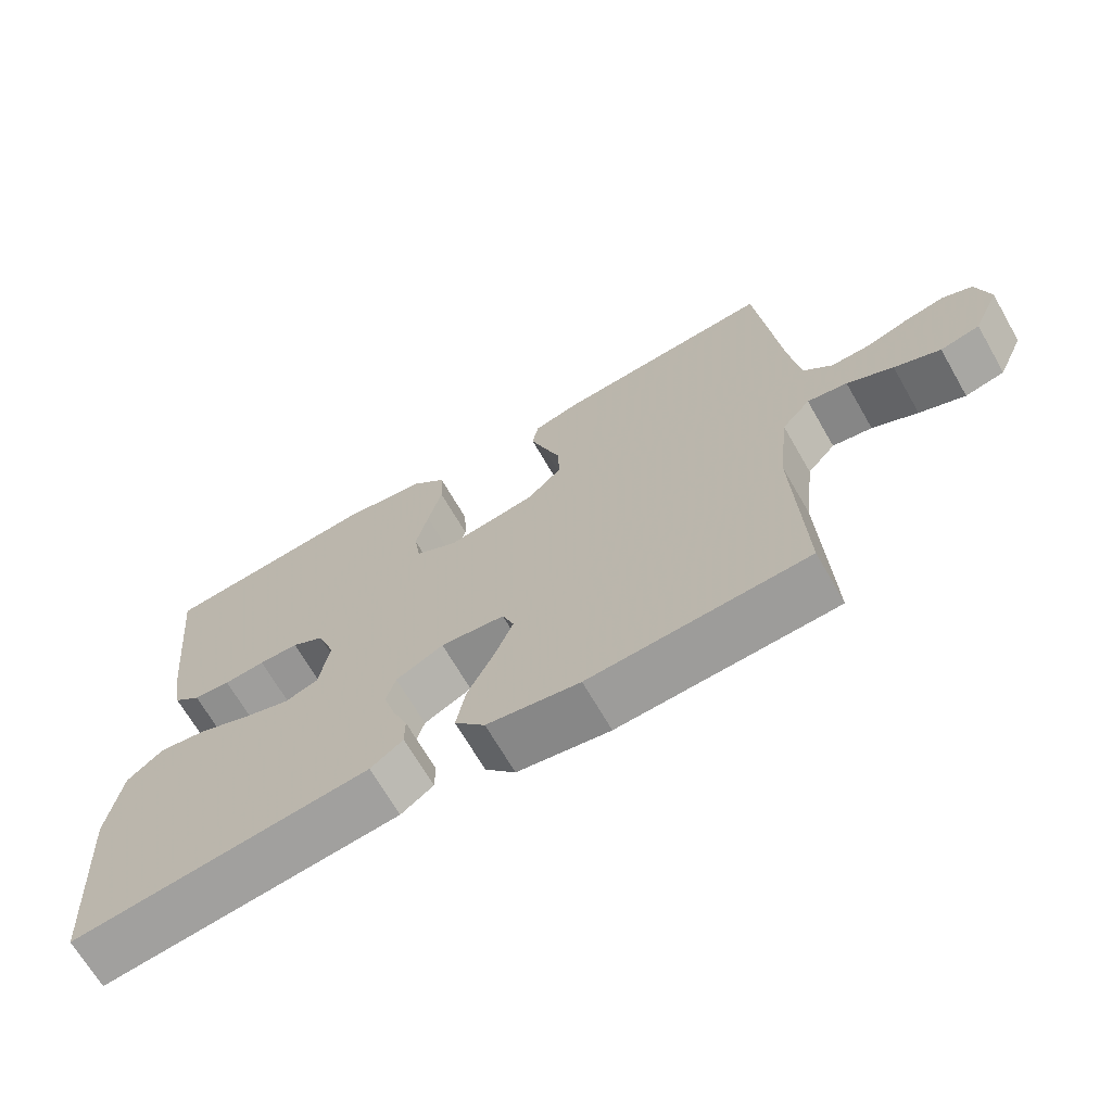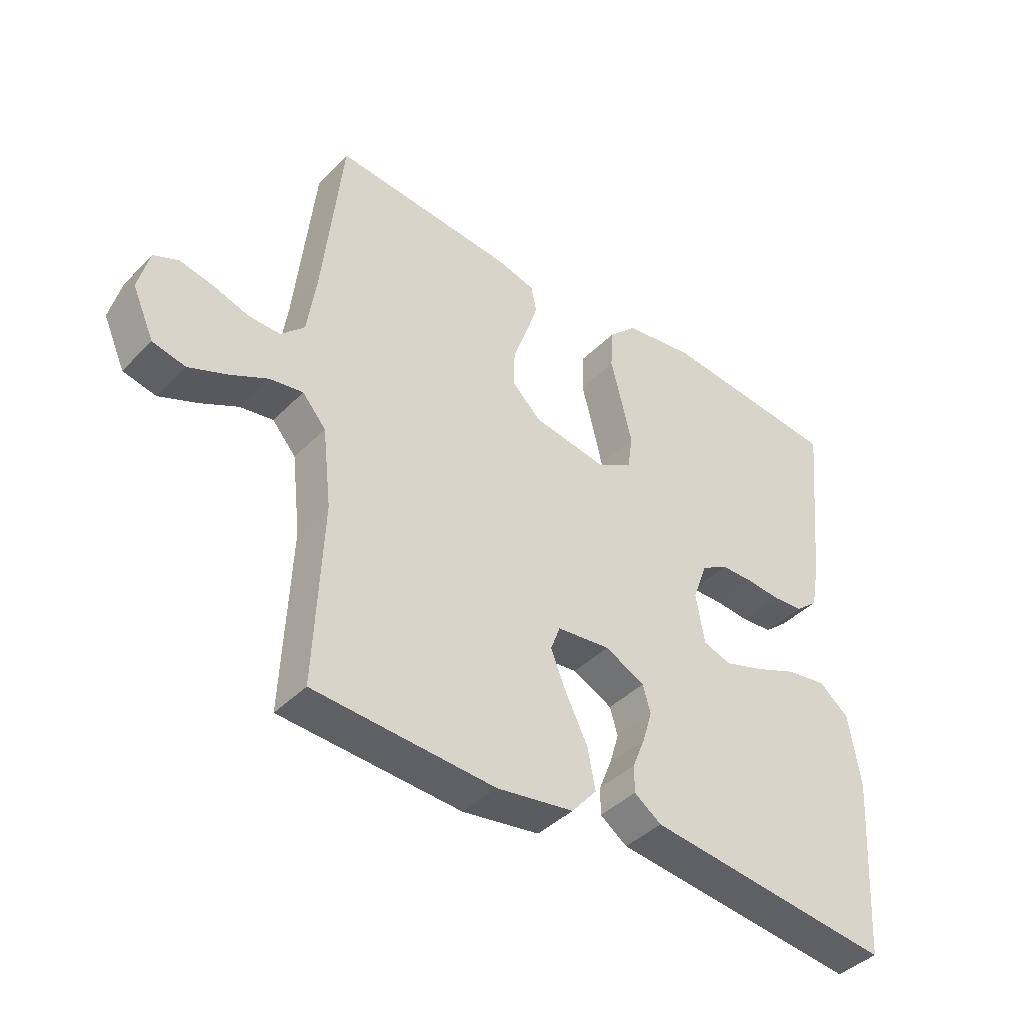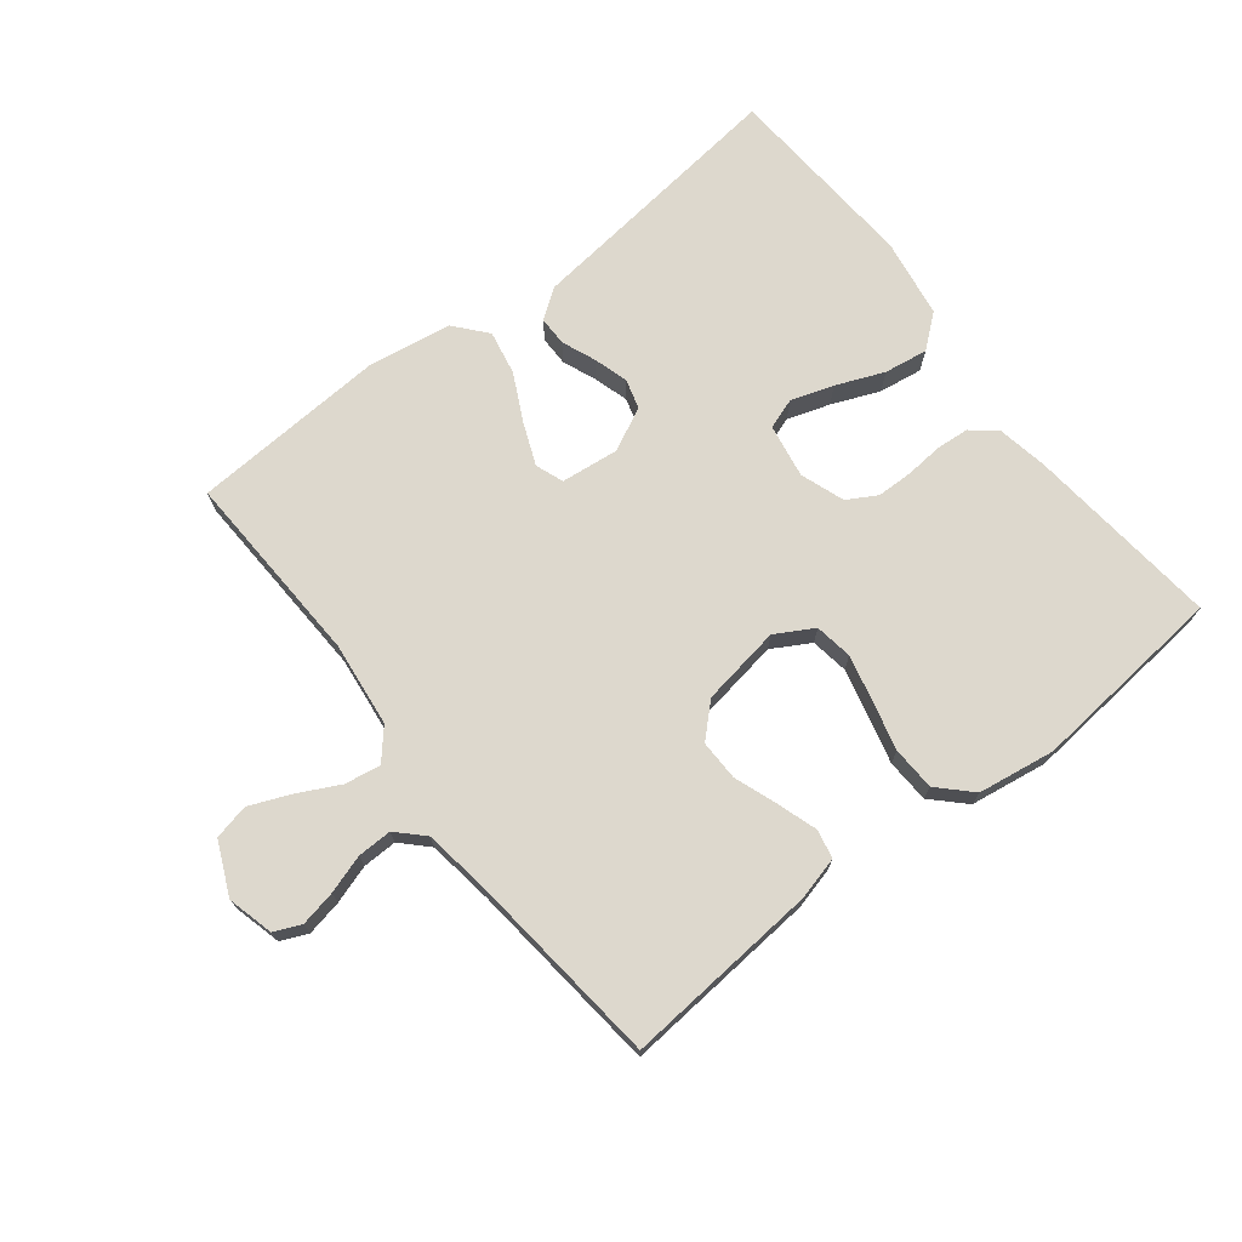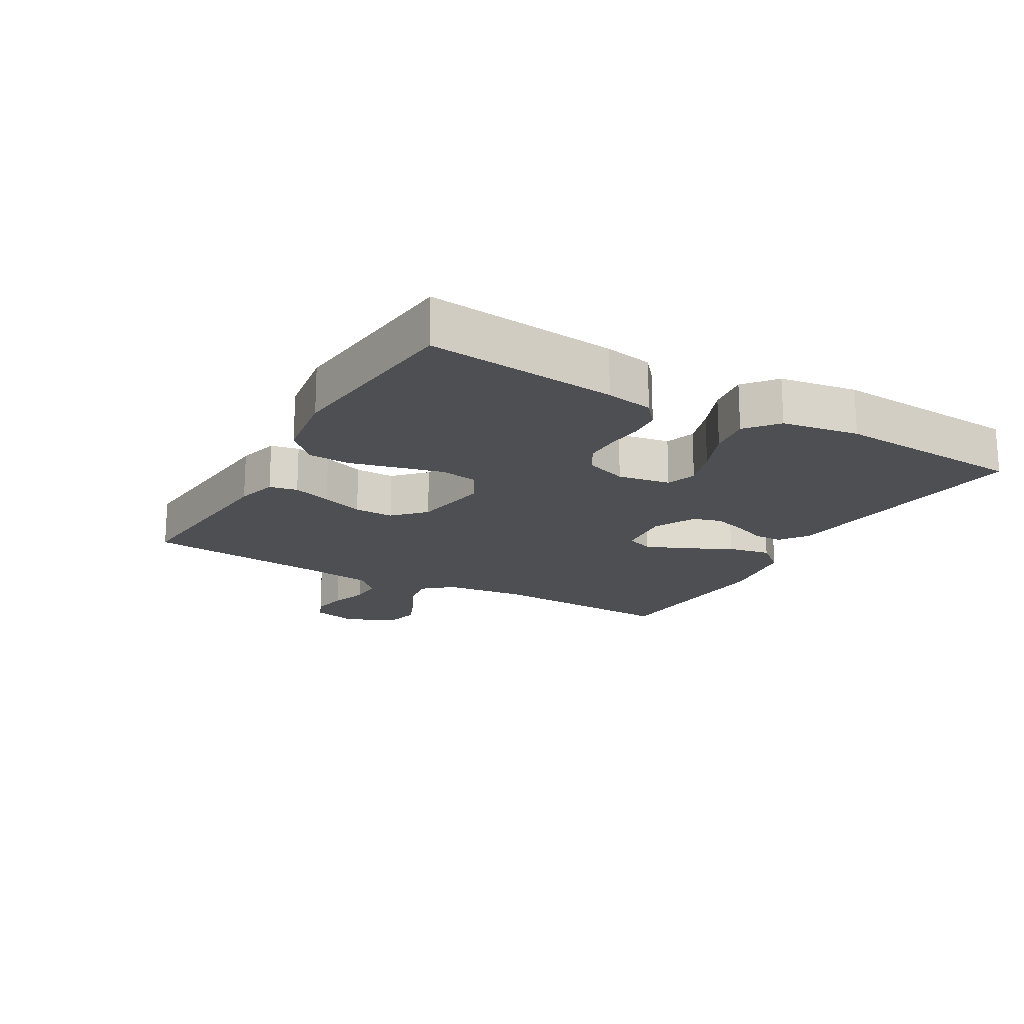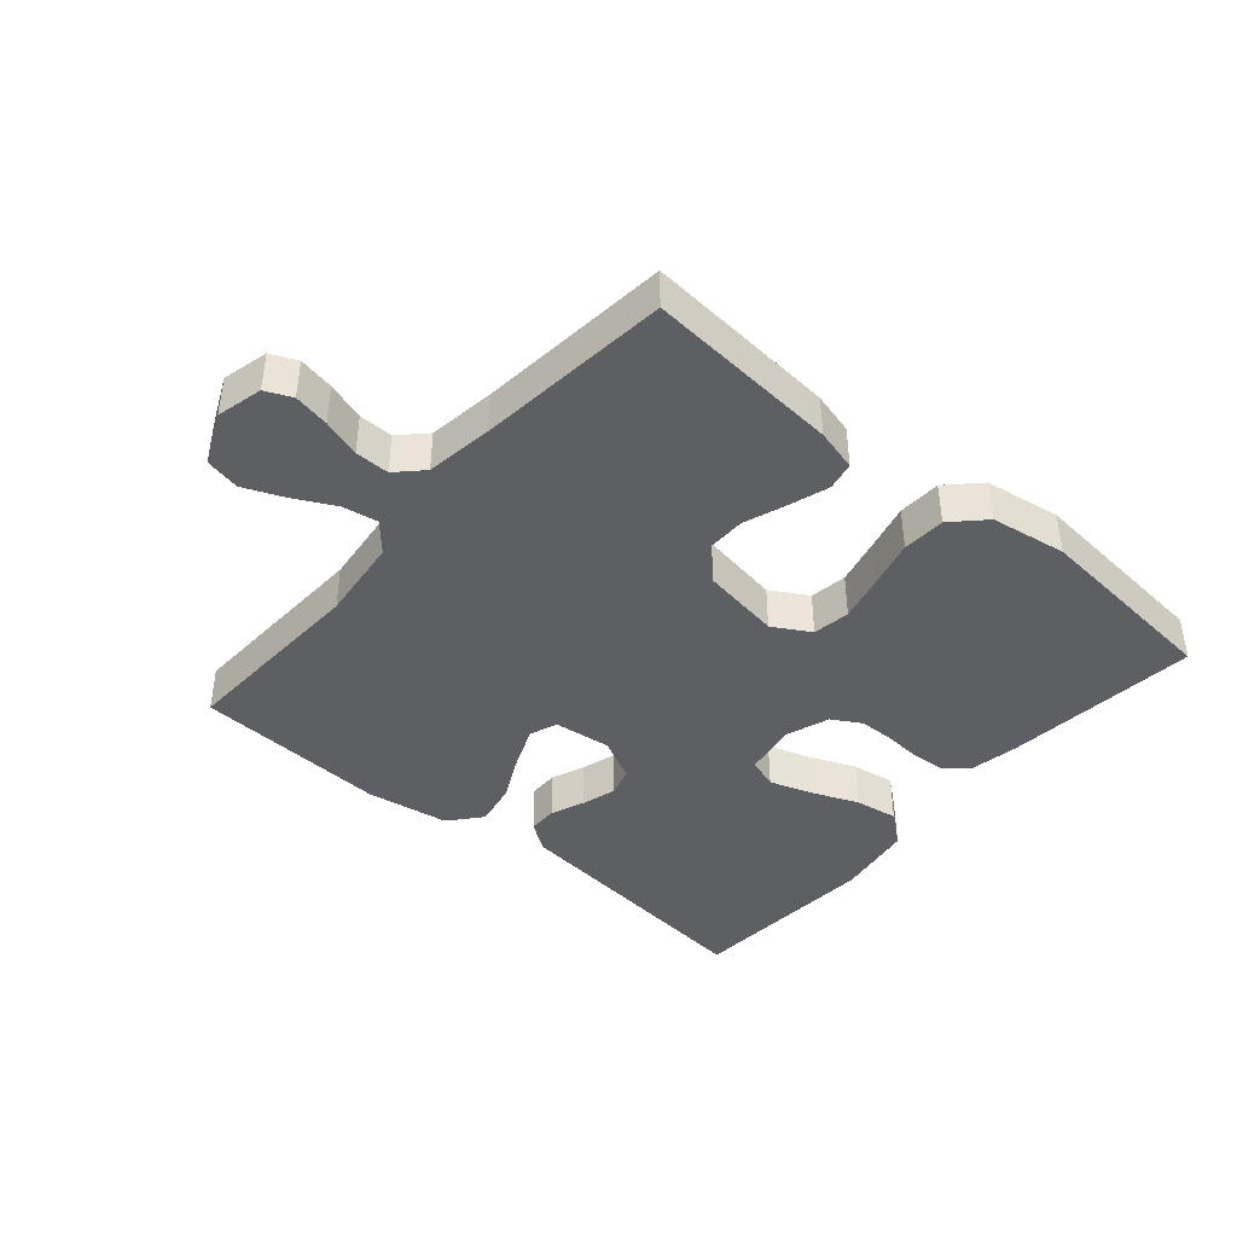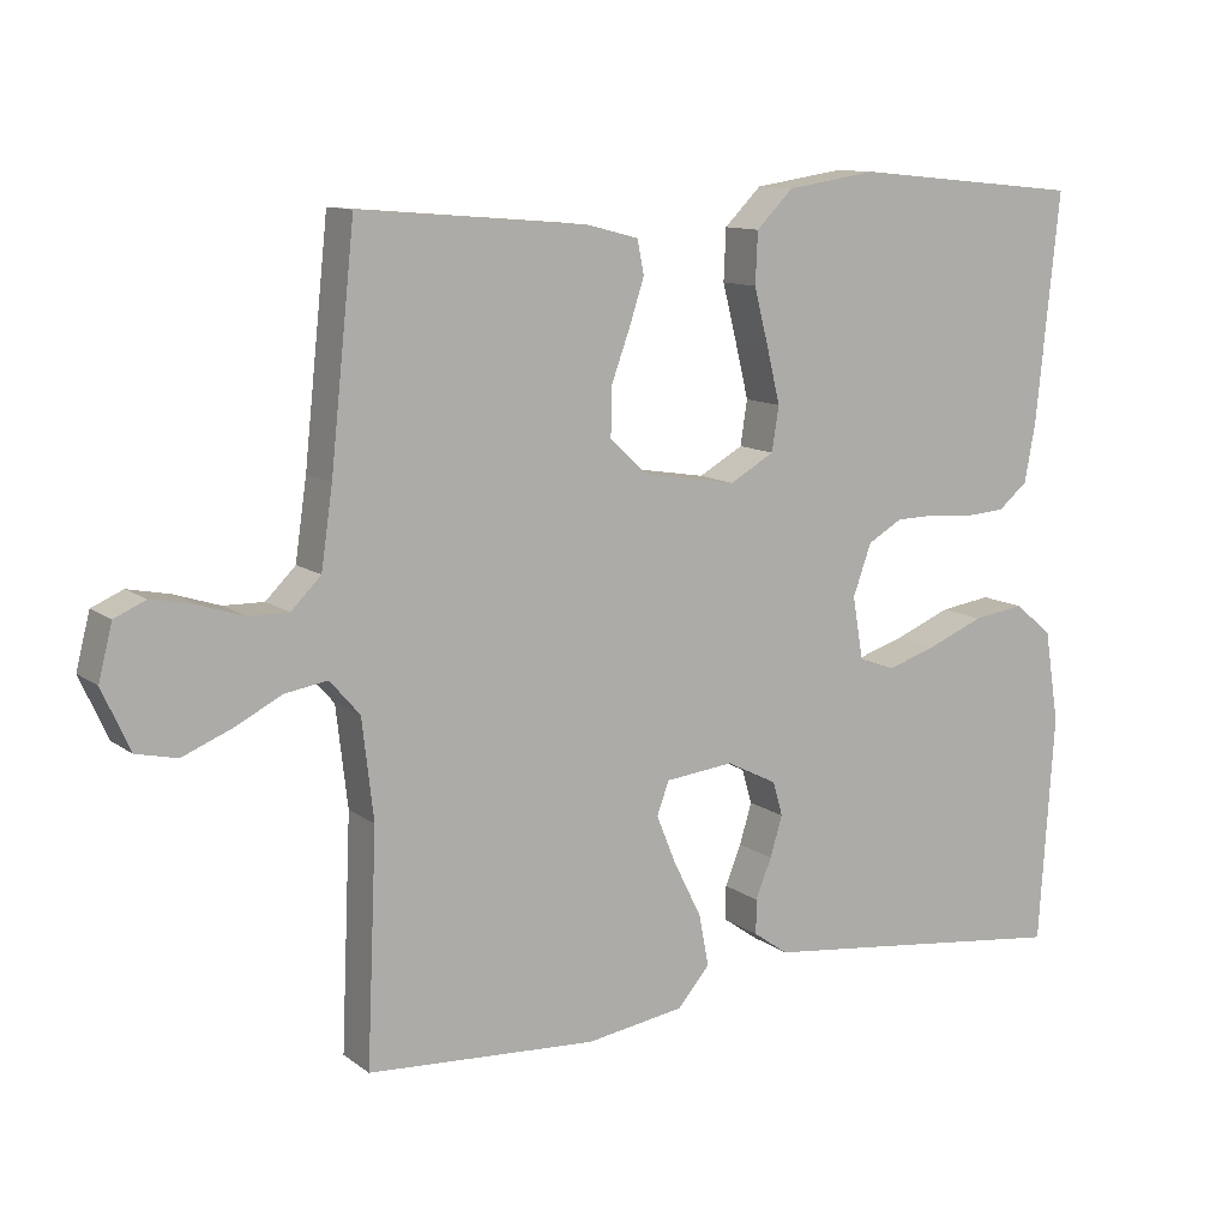
<metadata>
{"format":"obj","ext":"obj","renderer":"f3d","projection":"perspective","resolution":1024,"background":"white","views":[{"elev":-68.1,"azim":-150.1,"up":"+Z"},{"elev":-41.3,"azim":-39.7,"up":"+Z"},{"elev":72.2,"azim":-38.0,"up":"+Y"},{"elev":-18.2,"azim":60.2,"up":"+Y"},{"elev":-41.9,"azim":-40.4,"up":"+Y"},{"elev":11.2,"azim":-30.7,"up":"+Z"}]}
</metadata>
<code>
v -0.5 0.07 -0.5
v -0.487 0.07 -0.2
v -0.502 0.07 -0.07
v -0.541 0.07 -0.025
v -0.596 0.07 -0.034
v -0.659 0.07 -0.066
v -0.722 0.07 -0.092
v -0.776 0.07 -0.08
v -0.812 0.07 0
v -0.794 0.07 0.071
v -0.753 0.07 0.089
v -0.698 0.07 0.078
v -0.639 0.07 0.059
v -0.586 0.07 0.058
v -0.547 0.07 0.097
v -0.532 0.07 0.2
v -0.5 0.07 0.5
v -0.2 0.07 0.475
v -0.135 0.07 0.458
v -0.126 0.07 0.414
v -0.146 0.07 0.353
v -0.17 0.07 0.287
v -0.171 0.07 0.225
v -0.123 0.07 0.179
v 0 0.07 0.159
v 0.058 0.07 0.192
v 0.067 0.07 0.25
v 0.05 0.07 0.321
v 0.031 0.07 0.396
v 0.034 0.07 0.463
v 0.082 0.07 0.511
v 0.2 0.07 0.529
v 0.5 0.07 0.5
v 0.469 0.07 0.2
v 0.455 0.07 0.125
v 0.417 0.07 0.093
v 0.366 0.07 0.089
v 0.309 0.07 0.094
v 0.254 0.07 0.093
v 0.209 0.07 0.067
v 0.185 0.07 0
v 0.199 0.07 -0.083
v 0.246 0.07 -0.099
v 0.311 0.07 -0.078
v 0.384 0.07 -0.048
v 0.451 0.07 -0.038
v 0.501 0.07 -0.079
v 0.52 0.07 -0.2
v 0.5 0.07 -0.5
v 0.2 0.07 -0.465
v 0.087 0.07 -0.452
v 0.042 0.07 -0.42
v 0.042 0.07 -0.375
v 0.063 0.07 -0.323
v 0.079 0.07 -0.27
v 0.066 0.07 -0.225
v 0 0.07 -0.192
v -0.089 0.07 -0.202
v -0.105 0.07 -0.245
v -0.079 0.07 -0.309
v -0.043 0.07 -0.381
v -0.03 0.07 -0.449
v -0.072 0.07 -0.498
v -0.2 0.07 -0.518
v -0.5 0 -0.5
v -0.487 0 -0.2
v -0.502 0 -0.07
v -0.541 0 -0.025
v -0.596 0 -0.034
v -0.659 0 -0.066
v -0.722 0 -0.092
v -0.776 0 -0.08
v -0.812 0 0
v -0.794 0 0.071
v -0.753 0 0.089
v -0.698 0 0.078
v -0.639 0 0.059
v -0.586 0 0.058
v -0.547 0 0.097
v -0.532 0 0.2
v -0.5 0 0.5
v -0.2 0 0.475
v -0.135 0 0.458
v -0.126 0 0.414
v -0.146 0 0.353
v -0.17 0 0.287
v -0.171 0 0.225
v -0.123 0 0.179
v 0 0 0.159
v 0.058 0 0.192
v 0.067 0 0.25
v 0.05 0 0.321
v 0.031 0 0.396
v 0.034 0 0.463
v 0.082 0 0.511
v 0.2 0 0.529
v 0.5 0 0.5
v 0.469 0 0.2
v 0.455 0 0.125
v 0.417 0 0.093
v 0.366 0 0.089
v 0.309 0 0.094
v 0.254 0 0.093
v 0.209 0 0.067
v 0.185 0 0
v 0.199 0 -0.083
v 0.246 0 -0.099
v 0.311 0 -0.078
v 0.384 0 -0.048
v 0.451 0 -0.038
v 0.501 0 -0.079
v 0.52 0 -0.2
v 0.5 0 -0.5
v 0.2 0 -0.465
v 0.087 0 -0.452
v 0.042 0 -0.42
v 0.042 0 -0.375
v 0.063 0 -0.323
v 0.079 0 -0.27
v 0.066 0 -0.225
v 0 0 -0.192
v -0.089 0 -0.202
v -0.105 0 -0.245
v -0.079 0 -0.309
v -0.043 0 -0.381
v -0.03 0 -0.449
v -0.072 0 -0.498
v -0.2 0 -0.518
f 64 1 2
f 63 64 2
f 62 63 2
f 61 62 2
f 60 61 2
f 59 60 2 3
f 58 59 3 4
f 57 58 4
f 52 53 54
f 51 52 54
f 50 51 54
f 50 54 55
f 49 50 55
f 48 49 55
f 47 48 55
f 46 47 55
f 45 46 55
f 44 45 55
f 43 44 55 56
f 36 37 38
f 35 36 38
f 34 35 38
f 33 34 38
f 32 33 38
f 31 32 38
f 30 31 38
f 29 30 38
f 28 29 38
f 27 28 38 39
f 26 27 39 40
f 20 21 22
f 19 20 22
f 18 19 22
f 17 18 22
f 16 17 22
f 15 16 22 23
f 14 15 23 24
f 11 12 13
f 10 11 13
f 9 10 13
f 8 9 13
f 7 8 13
f 6 7 13
f 5 6 13
f 4 5 13 14
f 14 24 25
f 4 14 25
f 57 4 25
f 42 43 56 57
f 26 40 41
f 25 26 41
f 57 25 41
f 41 42 57
f 66 65 128
f 66 128 127
f 66 127 126
f 66 126 125
f 66 125 124
f 67 66 124 123
f 68 67 123 122
f 68 122 121
f 118 117 116
f 118 116 115
f 118 115 114
f 119 118 114
f 119 114 113
f 119 113 112
f 119 112 111
f 119 111 110
f 119 110 109
f 119 109 108
f 120 119 108 107
f 102 101 100
f 102 100 99
f 102 99 98
f 102 98 97
f 102 97 96
f 102 96 95
f 102 95 94
f 102 94 93
f 102 93 92
f 103 102 92 91
f 104 103 91 90
f 86 85 84
f 86 84 83
f 86 83 82
f 86 82 81
f 86 81 80
f 87 86 80 79
f 88 87 79 78
f 77 76 75
f 77 75 74
f 77 74 73
f 77 73 72
f 77 72 71
f 77 71 70
f 77 70 69
f 78 77 69 68
f 89 88 78
f 89 78 68
f 89 68 121
f 121 120 107 106
f 105 104 90
f 105 90 89
f 105 89 121
f 121 106 105
f 1 65 66 2
f 2 66 67 3
f 3 67 68 4
f 4 68 69 5
f 5 69 70 6
f 6 70 71 7
f 7 71 72 8
f 8 72 73 9
f 9 73 74 10
f 10 74 75 11
f 11 75 76 12
f 12 76 77 13
f 13 77 78 14
f 14 78 79 15
f 15 79 80 16
f 16 80 81 17
f 17 81 82 18
f 18 82 83 19
f 19 83 84 20
f 20 84 85 21
f 21 85 86 22
f 22 86 87 23
f 23 87 88 24
f 24 88 89 25
f 25 89 90 26
f 26 90 91 27
f 27 91 92 28
f 28 92 93 29
f 29 93 94 30
f 30 94 95 31
f 31 95 96 32
f 32 96 97 33
f 33 97 98 34
f 34 98 99 35
f 35 99 100 36
f 36 100 101 37
f 37 101 102 38
f 38 102 103 39
f 39 103 104 40
f 40 104 105 41
f 41 105 106 42
f 42 106 107 43
f 43 107 108 44
f 44 108 109 45
f 45 109 110 46
f 46 110 111 47
f 47 111 112 48
f 48 112 113 49
f 49 113 114 50
f 50 114 115 51
f 51 115 116 52
f 52 116 117 53
f 53 117 118 54
f 54 118 119 55
f 55 119 120 56
f 56 120 121 57
f 57 121 122 58
f 58 122 123 59
f 59 123 124 60
f 60 124 125 61
f 61 125 126 62
f 62 126 127 63
f 63 127 128 64
f 64 128 65 1

</code>
